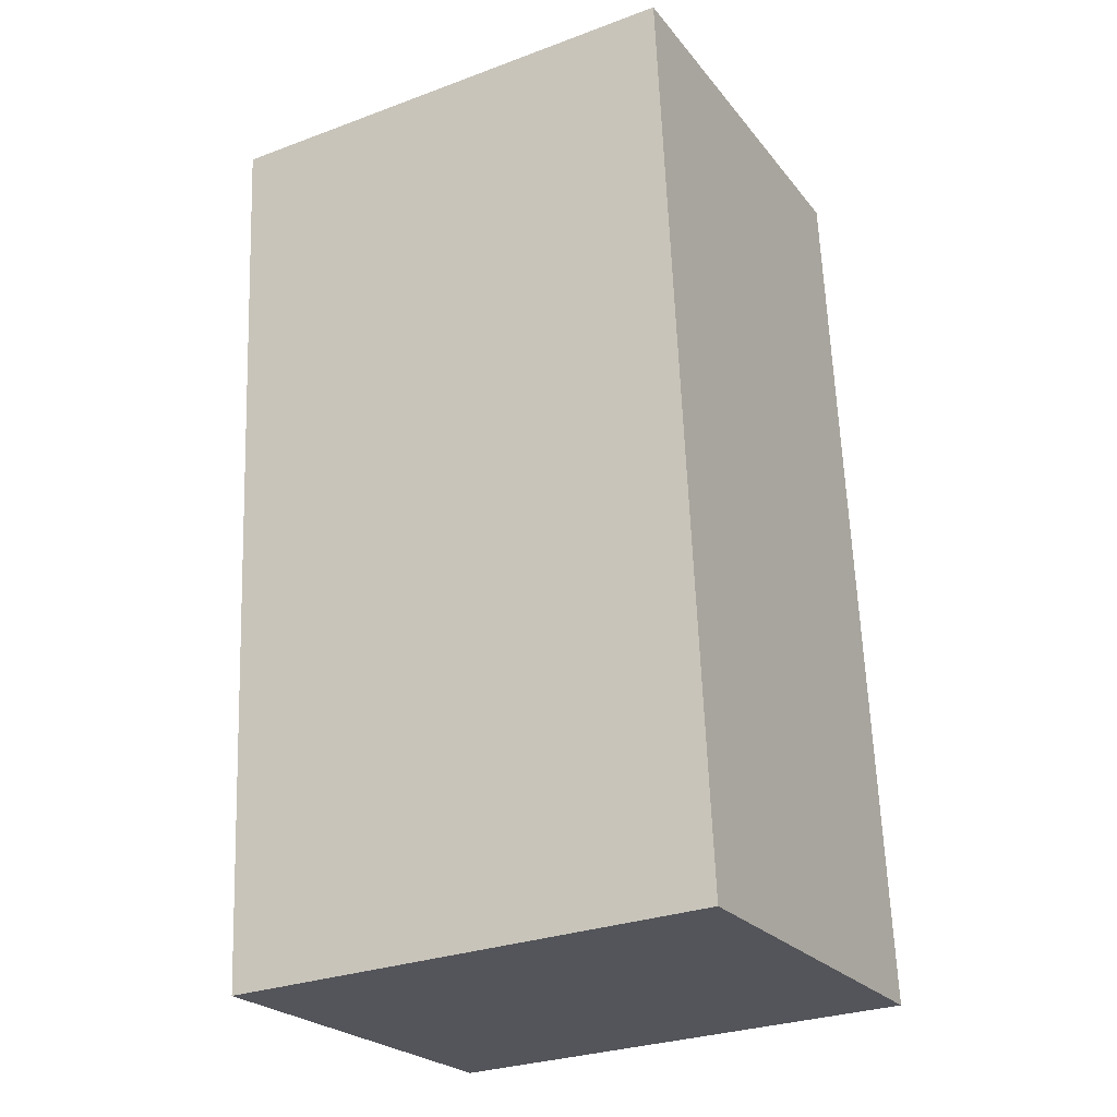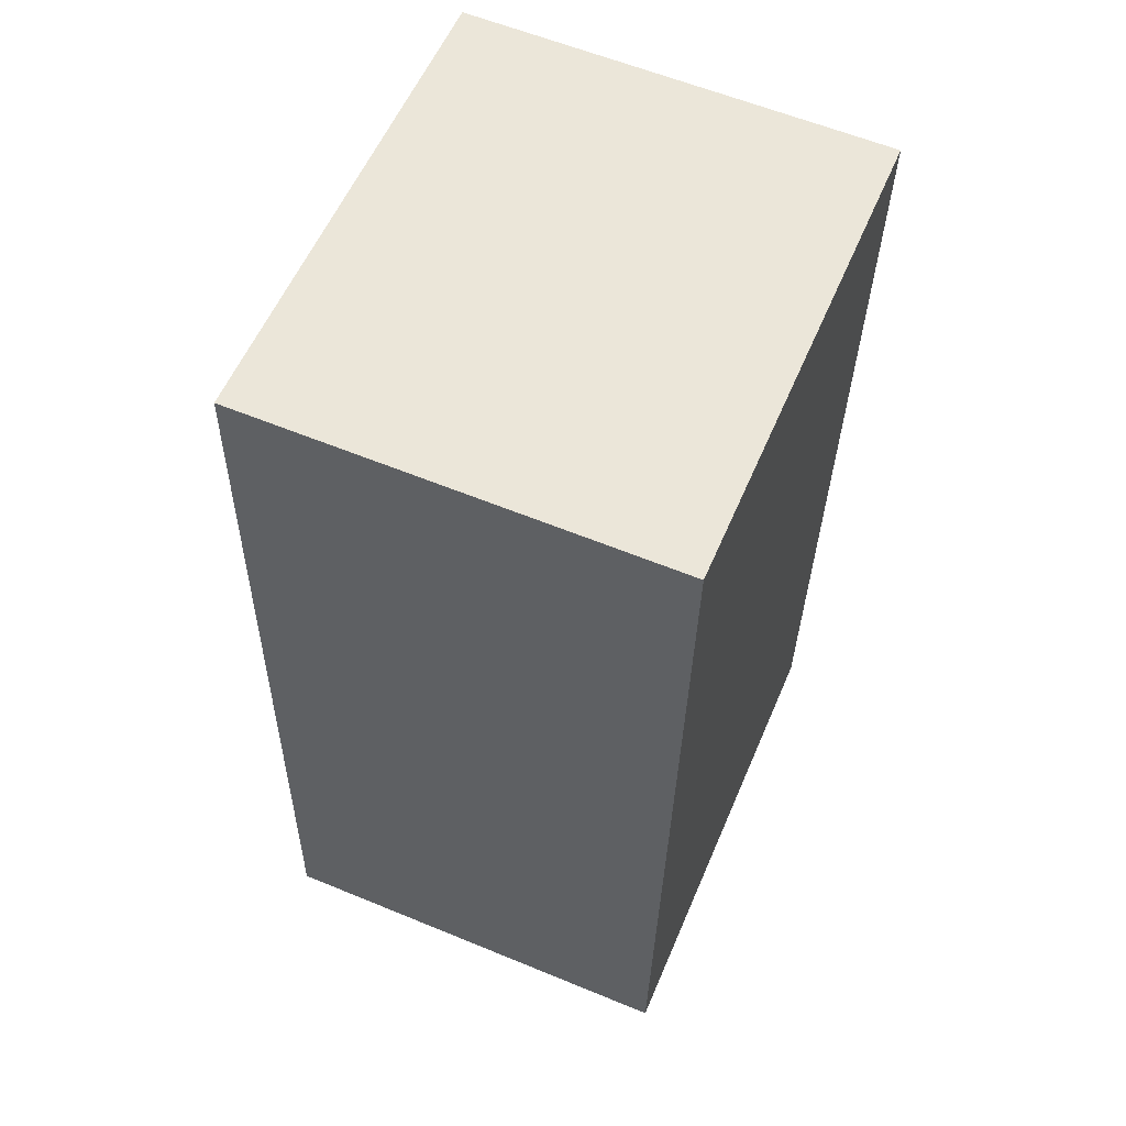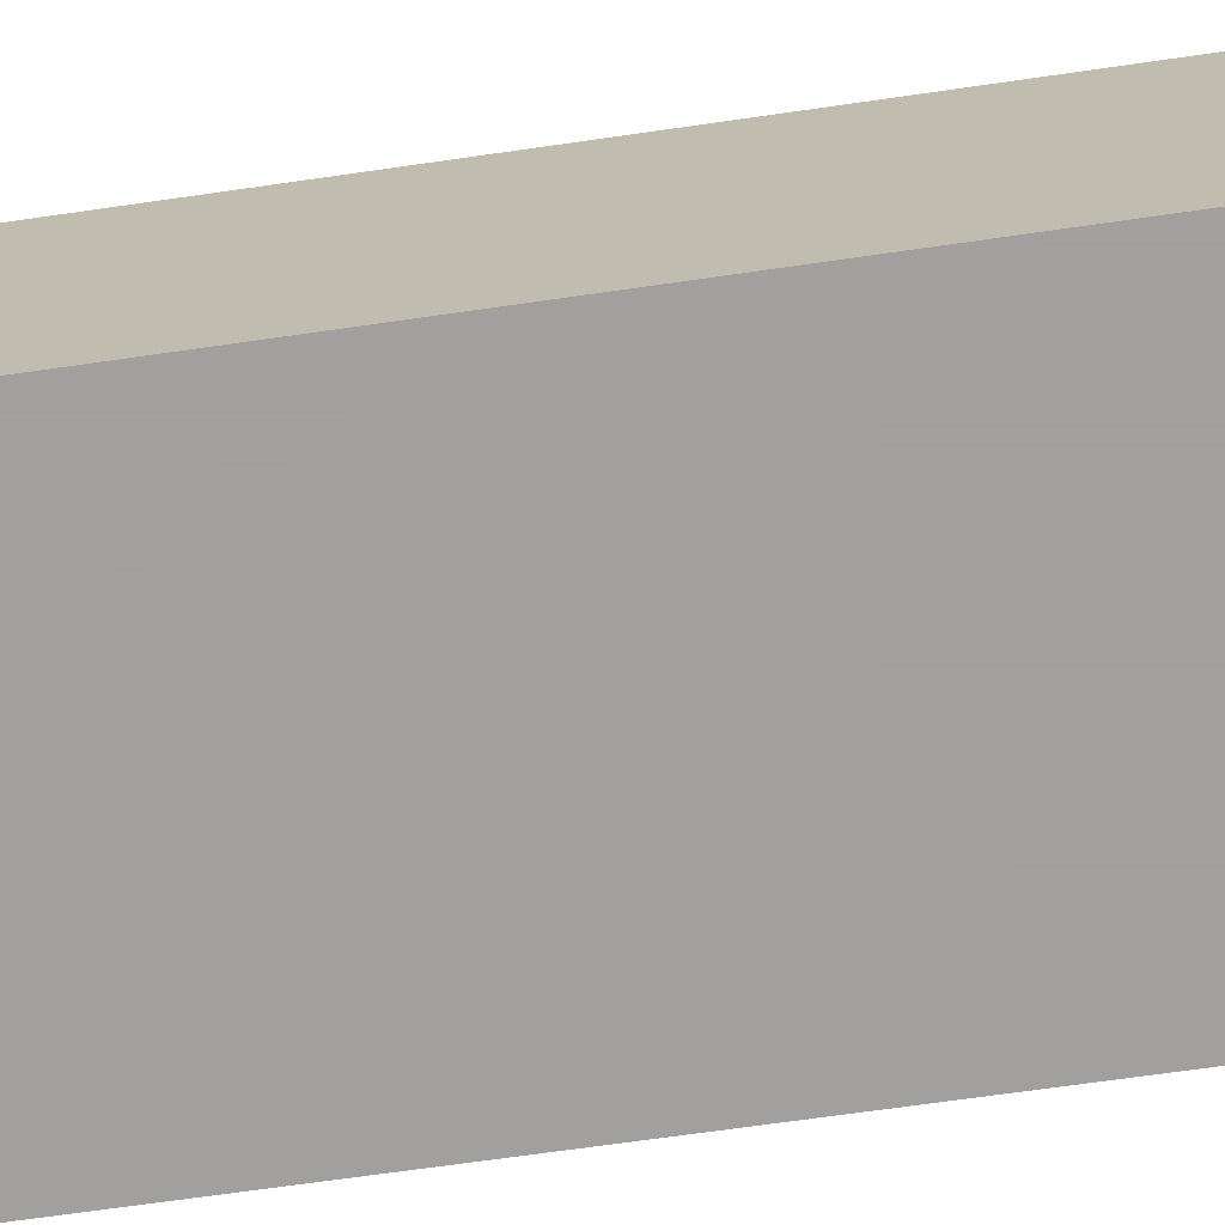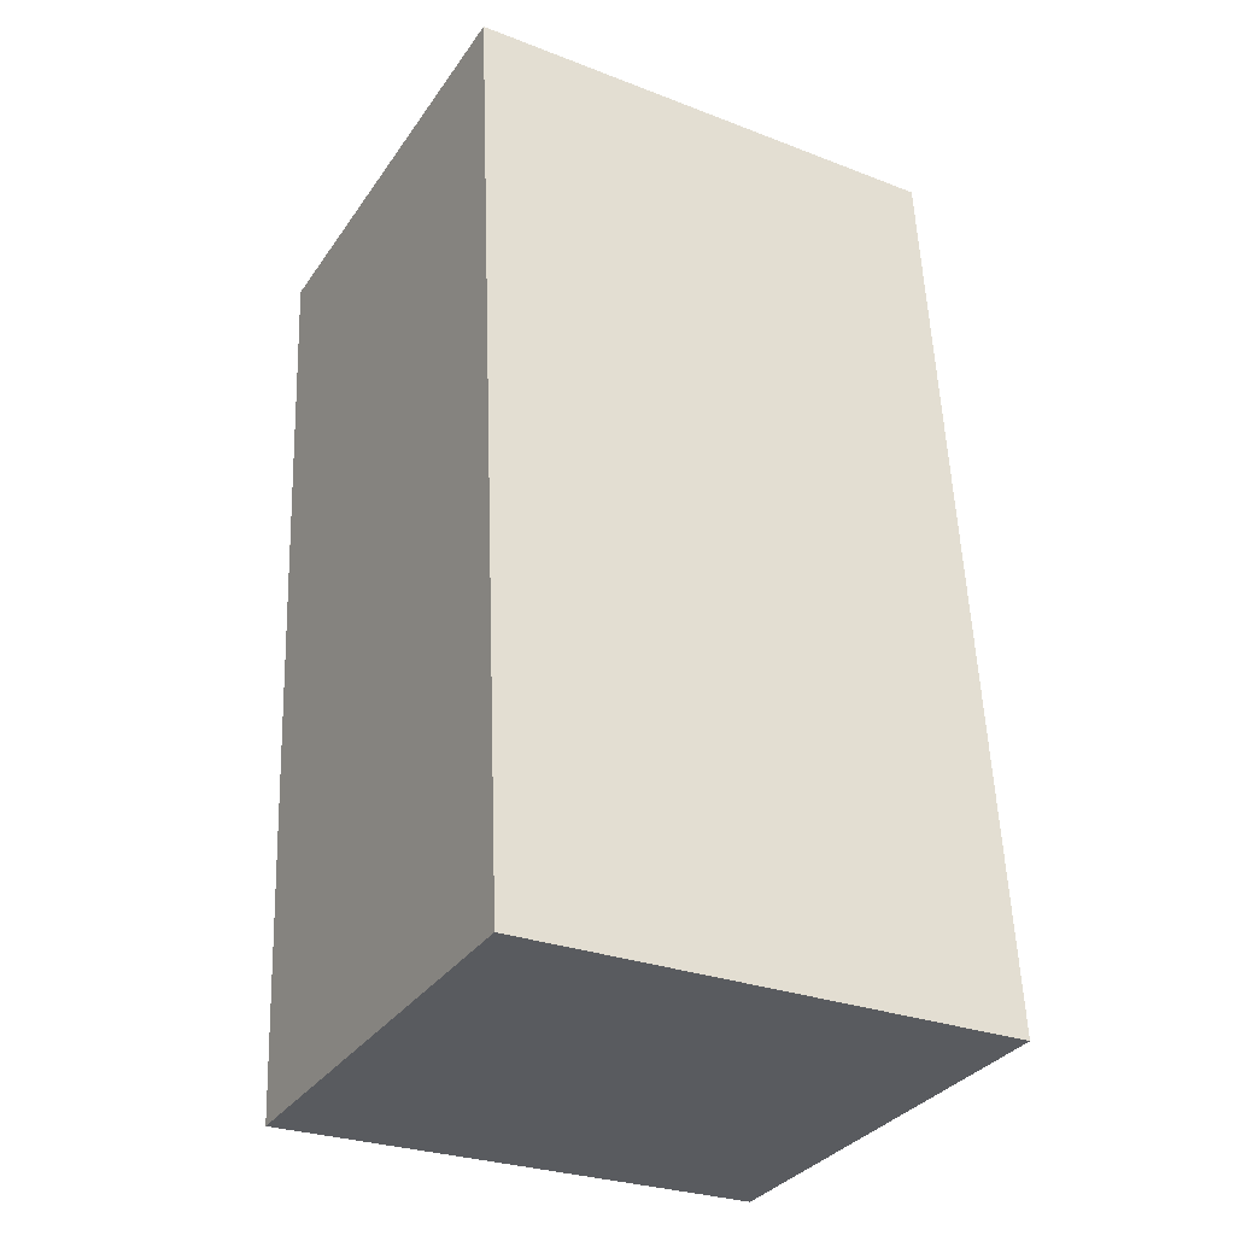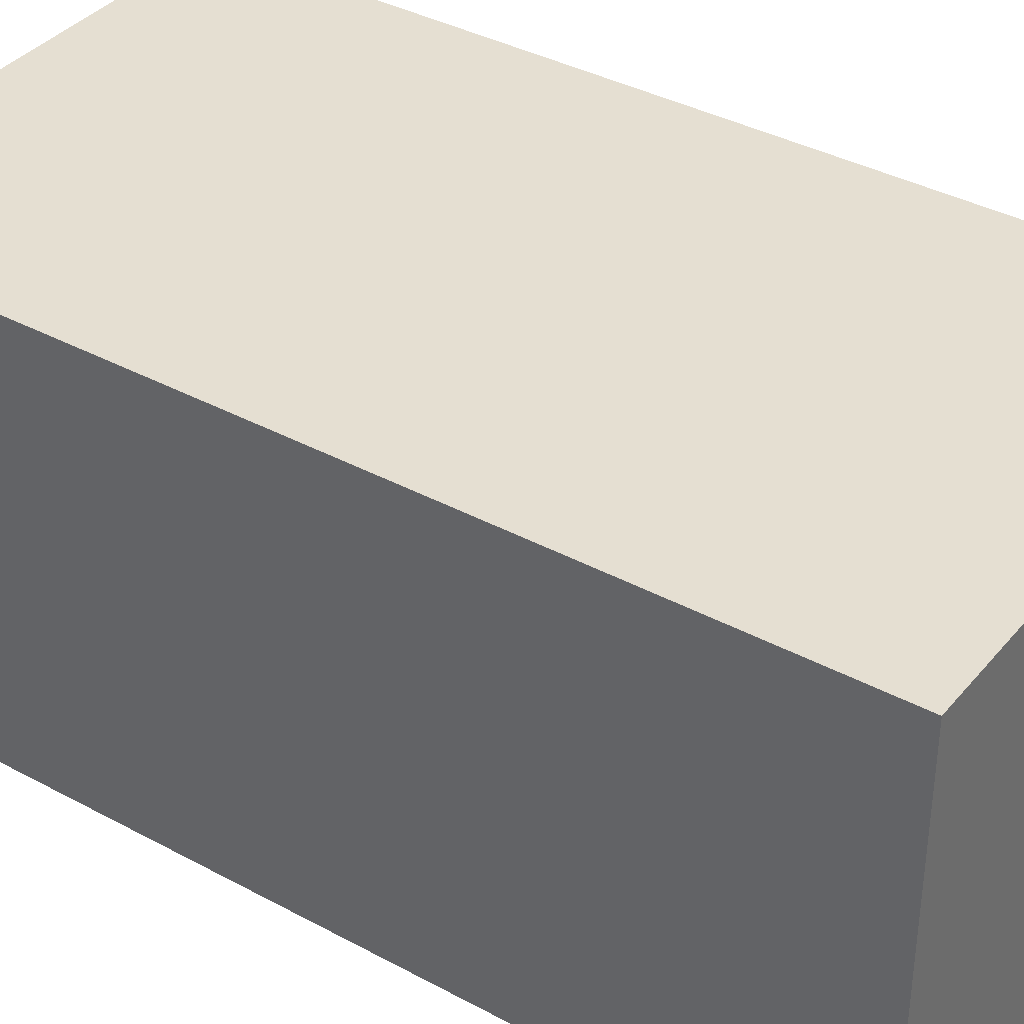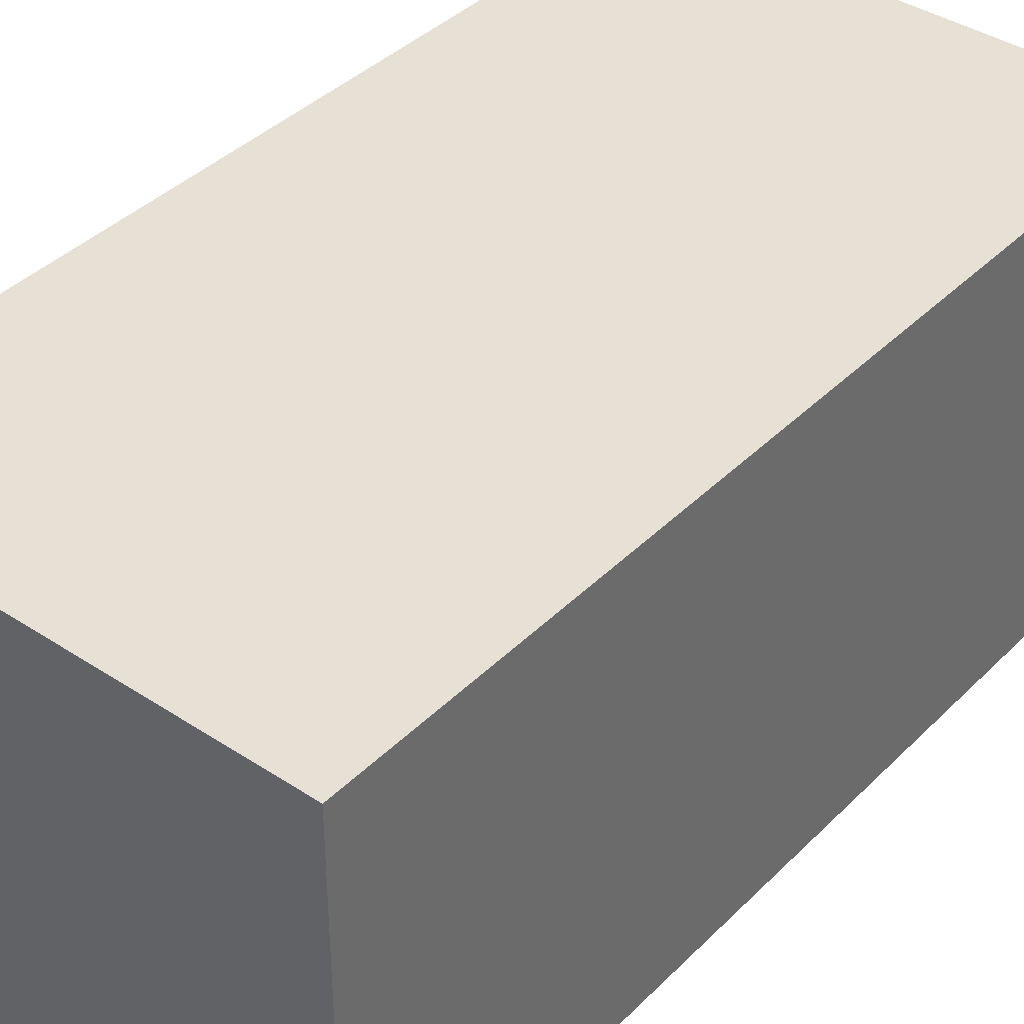
<metadata>
{"format":"obj","ext":"obj","renderer":"f3d","projection":"perspective","resolution":1024,"background":"white","views":[{"elev":-23.9,"azim":-151.4,"up":"+Z"},{"elev":59.9,"azim":-67.1,"up":"+Z"},{"elev":-71.9,"azim":100.6,"up":"+Y"},{"elev":-33.8,"azim":150.3,"up":"+Z"},{"elev":37.5,"azim":-52.7,"up":"+Y"},{"elev":39.3,"azim":41.9,"up":"+Y"}]}
</metadata>
<code>
v 2.055 -0.1217 -4.965
v 2.06 -0.1217 -4.863
v 2.114 -0.1217 -4.865
v 2.109 -0.1217 -4.967
v 2.055 -0.1686 -4.965
v 2.109 -0.1686 -4.967
v 2.114 -0.1686 -4.865
v 2.06 -0.1686 -4.863
v 2.109 -0.1686 -4.967
v 2.055 -0.1686 -4.965
v 2.055 -0.1217 -4.965
v 2.109 -0.1217 -4.967
v 2.114 -0.1686 -4.865
v 2.109 -0.1686 -4.967
v 2.109 -0.1217 -4.967
v 2.114 -0.1217 -4.865
v 2.06 -0.1686 -4.863
v 2.114 -0.1686 -4.865
v 2.114 -0.1217 -4.865
v 2.06 -0.1217 -4.863
v 2.055 -0.1686 -4.965
v 2.06 -0.1686 -4.863
v 2.06 -0.1217 -4.863
v 2.055 -0.1217 -4.965
f 1 2 3
f 1 3 4
f 5 6 7
f 5 7 8
f 9 10 11
f 9 11 12
f 13 14 15
f 13 15 16
f 17 18 19
f 17 19 20
f 21 22 23
f 21 23 24

</code>
